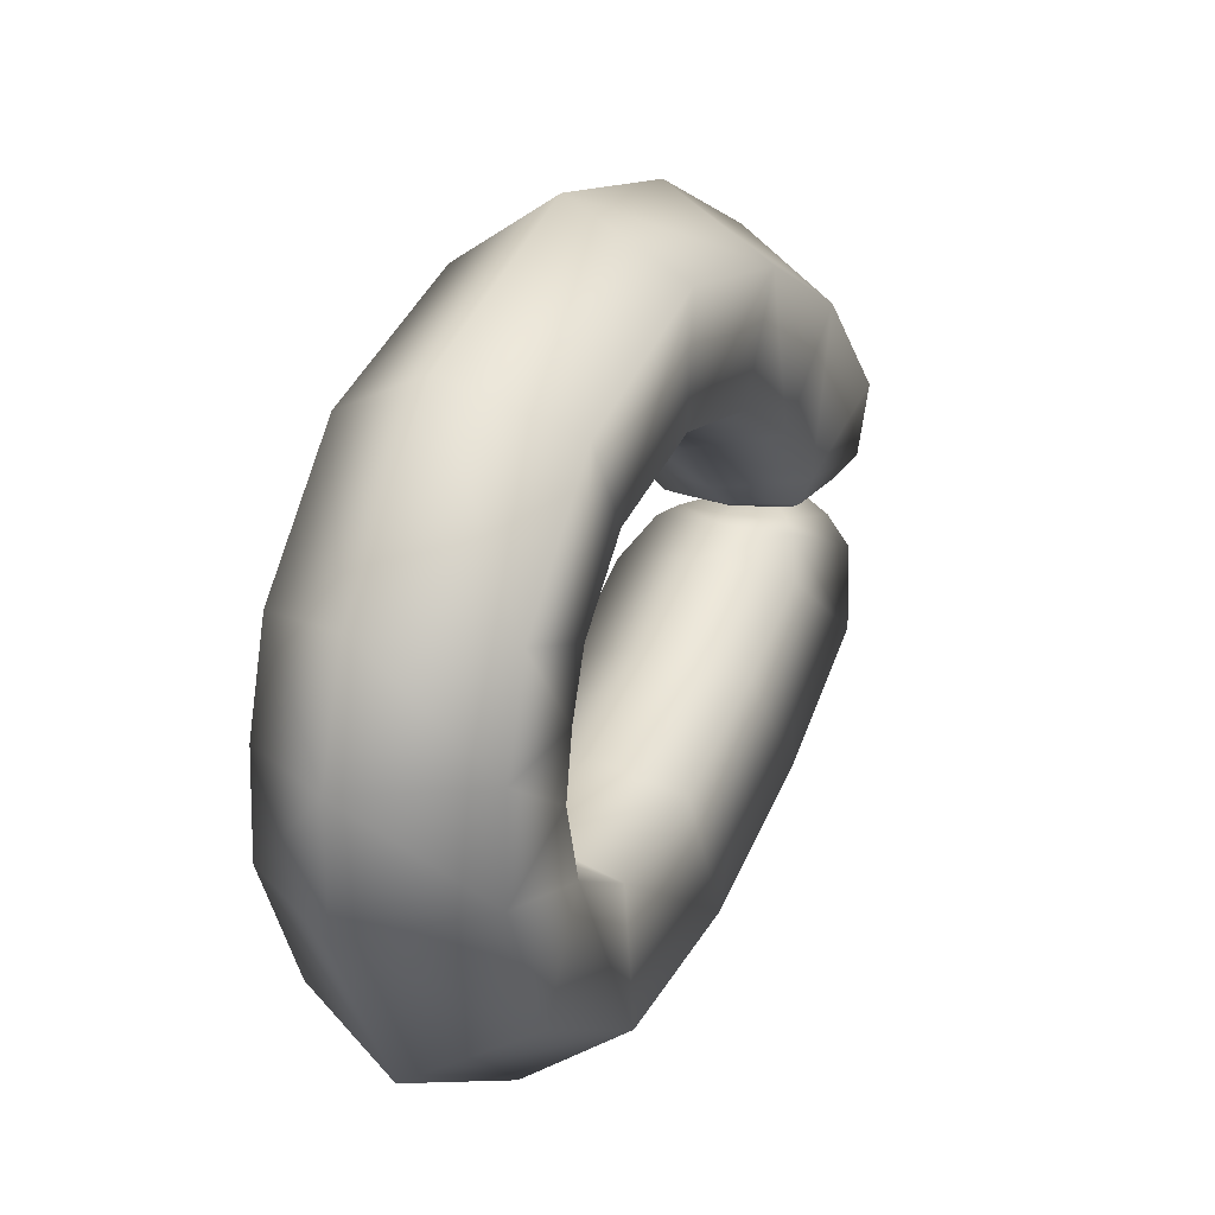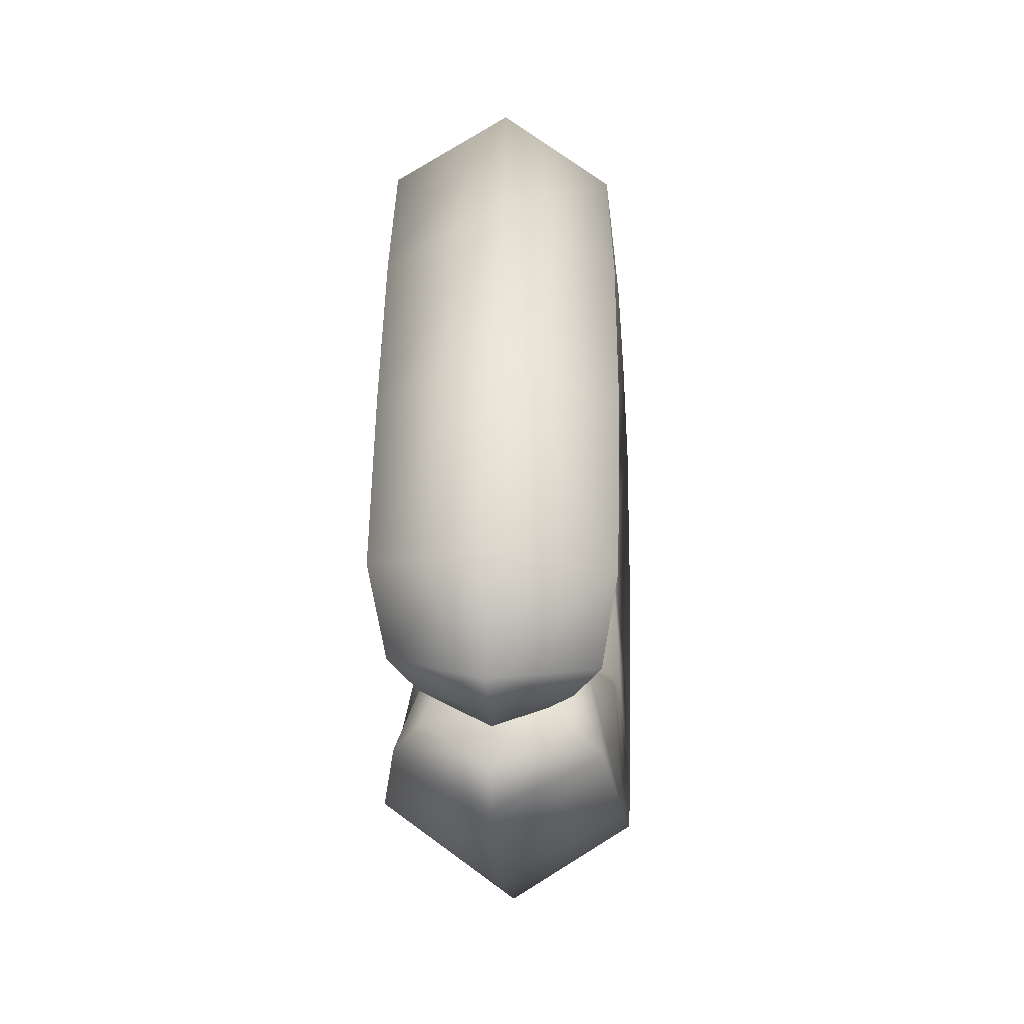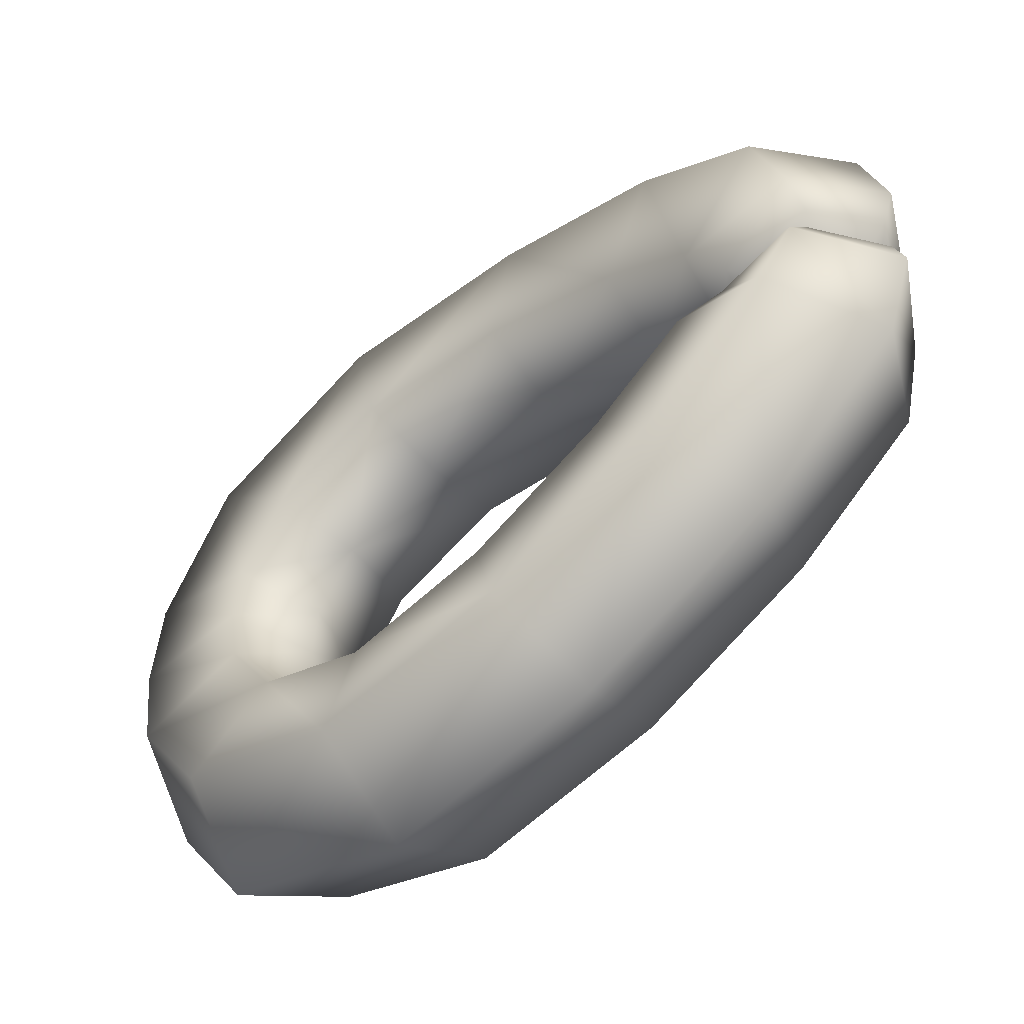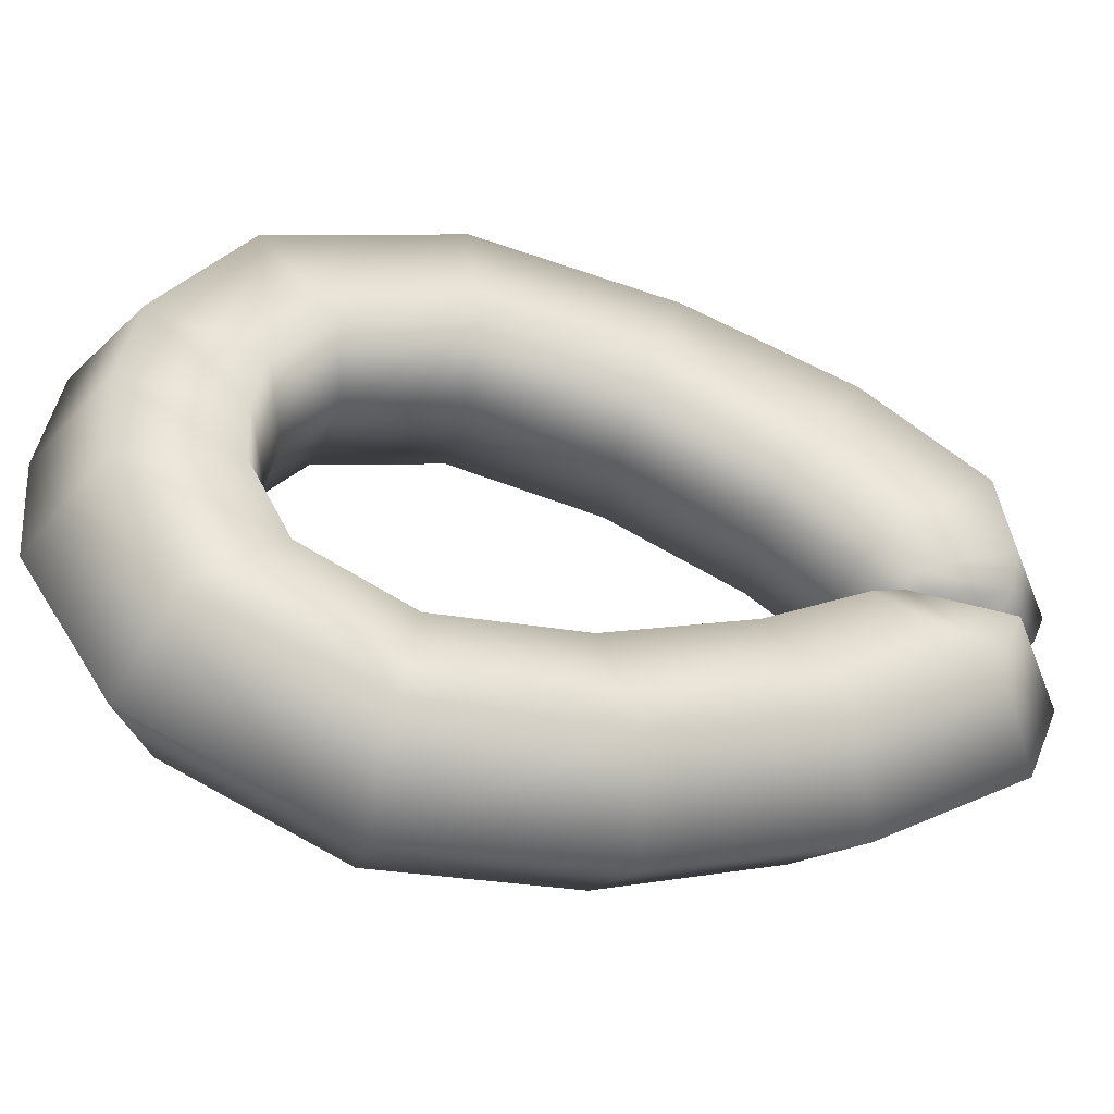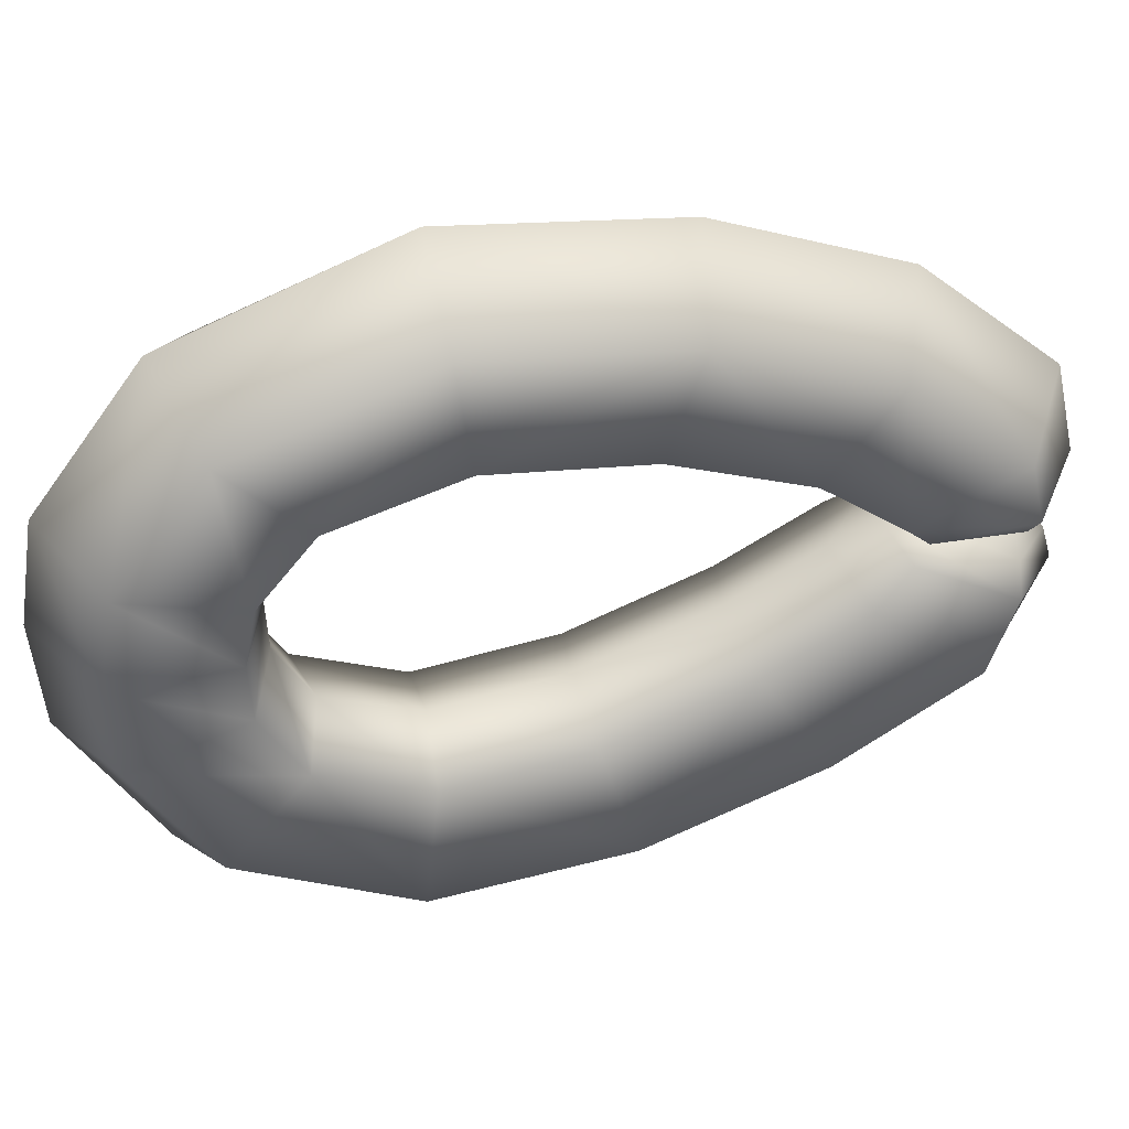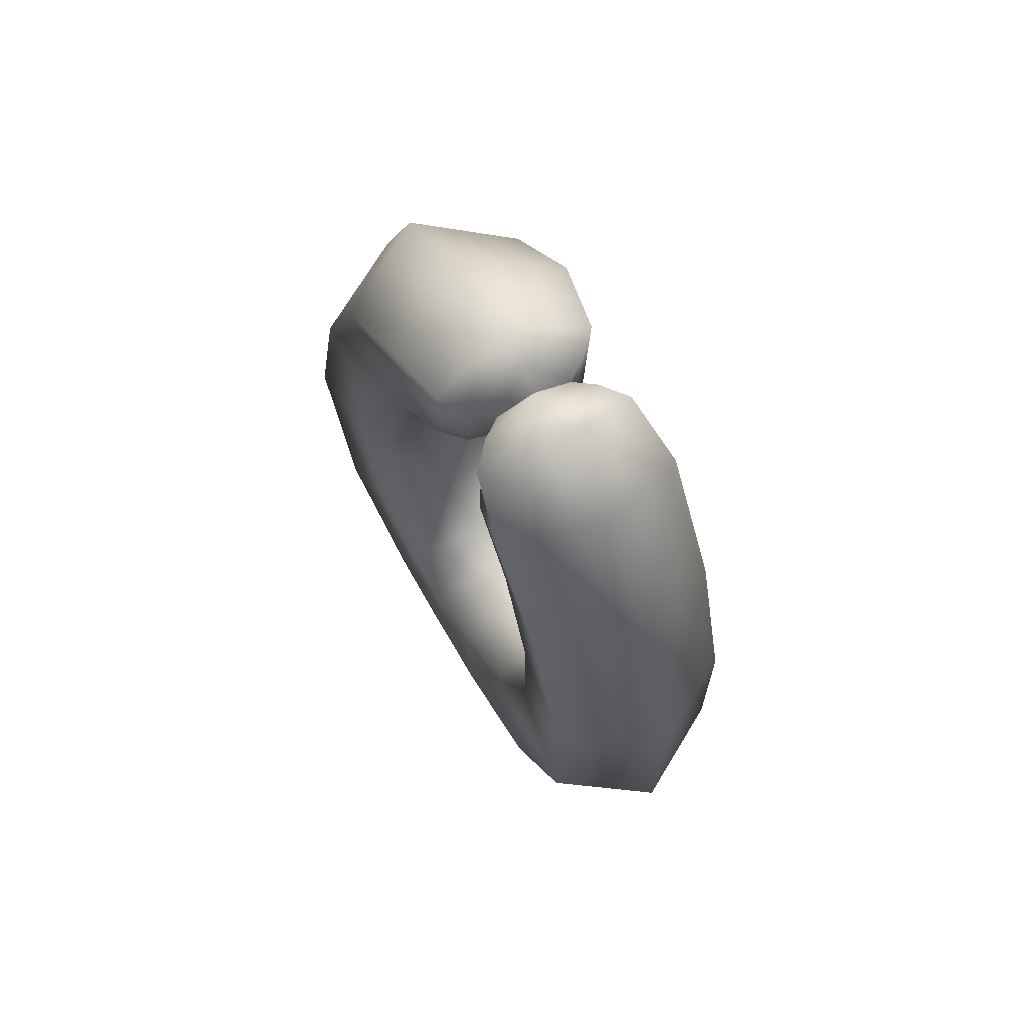
<metadata>
{"format":"obj","ext":"obj","renderer":"f3d","projection":"perspective","resolution":1024,"background":"white","views":[{"elev":18.2,"azim":24.3,"up":"+Z"},{"elev":21.8,"azim":-175.3,"up":"+Z"},{"elev":-57.7,"azim":134.4,"up":"+Z"},{"elev":-48.5,"azim":77.5,"up":"+Z"},{"elev":36.7,"azim":78.6,"up":"+Z"},{"elev":74.1,"azim":153.3,"up":"+Y"}]}
</metadata>
<code>
g ENV_S05_BalloonVines_Knot_A_MO
v -0.4307 -2.627 -0.1937
v -0.4096 -1.874 -0.1203
v 0.5894 -1.564 -0.1356
v 1.052 -2.149 -0.2465
v -0.4397 -3.079 -0.3057
v 1.376 0.05935 -0.6898
v 0.7843 -0.05529 -0.2291
v -0.3378 0.7932 -0.3157
v 1.414 -2.73 -0.4489
v -0.4757 -4.427 -0.9106
v 2.018 -0.05265 -1.454
v -0.3526 1.315 -1.06
v -1.552 -0.05423 -0.2296
v -0.3843 1.604 -2.044
v -2.171 0.06094 -0.6792
v -1.411 -1.563 -0.1356
v 1.948 -3.844 -1.329
v 2.378 -0.9656 -3.372
v -0.445 0.6717 -4.473
v -2.856 -0.04473 -1.391
v -1.919 -2.154 -0.2339
v 1.933 -6.745 -2.999
v -0.4841 -7.114 -2.426
v -0.3821 -11.06 -3.918
v 2.351 -4.824 -5.88
v -0.4794 -3.657 -7.434
v -0.4307 -2.627 -0.1937
v -0.4096 -1.874 -0.1203
v -0.4397 -3.079 -0.3057
v -2.302 -2.722 -0.4024
v -0.4757 -4.427 -0.9106
v -3.293 -0.965 -3.372
v 2.033 -10.87 -4.561
v -0.1529 -14.91 -4.383
v -2.897 -3.844 -1.329
v -3.314 -4.824 -5.88
v -2.902 -6.745 -2.999
v -0.4841 -7.114 -2.426
v 2.461 -9.875 -7.781
v 2.252 -15.01 -5.045
v 0.2032 -17.69 -3.181
v -0.3467 -9.313 -9.516
v -2.808 -10.87 -4.561
v -0.3821 -11.06 -3.918
v -3.207 -9.875 -7.781
v -2.598 -15.01 -5.045
v -0.1529 -14.91 -4.383
v 2.597 -18.16 -3.666
v 0.5012 -18.76 -1.259
v 2.678 -15.46 -8.321
v -0.1238 -15.62 -10.09
v -2.998 -15.46 -8.321
v -2.263 -18.16 -3.666
v 0.2032 -17.69 -3.181
v -2.776 -20.43 -6.012
v 0.02782 -21.61 -7.285
v -1.95 -19.4 -1.46
v 0.5012 -18.76 -1.259
v -2.556 -22.62 -2.434
v 2.904 -20.43 -6.012
v -1.75 -19.52 0.3166
v 0.6866 -18.84 0.3018
v 0.09703 -24.25 -3.006
v 3.119 -22.62 -2.434
v -2.376 -22.85 0.2606
v 0.2154 -24.52 0.1677
v -1.608 -19.23 2.019
v 0.824 -18.57 1.807
v -2.193 -22.43 2.938
v 2.903 -19.4 -1.46
v 0.6866 -18.84 0.3018
v -1.516 -17.66 4.003
v 0.9133 -17.18 3.517
v 3.293 -22.85 0.2606
v 3.096 -19.52 0.3166
v 0.824 -18.57 1.807
v 0.4779 -24.04 3.349
v -1.958 -19.94 6.395
v -1.601 -14.04 5.101
v 0.8287 -13.96 4.454
v 0.3897 -9.824 3.899
v 3.239 -19.23 2.019
v 0.9133 -17.18 3.517
v 3.478 -22.43 2.938
v 0.8562 -21.05 7.666
v -2.108 -14.52 8.358
v -2.044 -9.613 4.521
v -0.1101 -6.018 2.402
v 3.716 -19.94 6.395
v 3.337 -17.66 4.003
v 0.6438 -14.7 10.1
v 3.563 -14.52 8.358
v 3.246 -14.04 5.101
v 0.8287 -13.96 4.454
v -2.578 -8.669 7.664
v -2.528 -5.634 2.954
v -0.3113 -3.829 0.8164
v 3.092 -8.669 7.664
v 2.804 -9.613 4.521
v 0.3897 -9.824 3.899
v 0.1388 -8.19 9.348
v 2.314 -5.634 2.955
v -0.1101 -6.018 2.402
v 2.744 -3.777 5.809
v 2.123 -3.229 1.181
v -0.3113 -3.829 0.8164
v -0.03663 -2.816 7.386
v 2.585 -0.3976 3.033
v 1.502 -2.435 0.258
v -0.3626 -2.815 0.1544
v 2.101 0.1819 0.9754
v 1.098 -2 0.0192
v -0.3827 -2.466 0.0118
v 1.402 0.1365 0.2083
v 0.5894 -1.564 -0.1356
v -0.4096 -1.874 -0.1203
v 0.7843 -0.05529 -0.2291
v -0.1893 1.118 4.022
v -0.324 1.376 0.3695
v -0.3378 0.7932 -0.3157
v -1.552 -0.05423 -0.2296
v -0.2955 1.749 1.33
v -2.145 0.137 0.1972
v -1.411 -1.563 -0.1356
v -3.087 -0.3976 3.033
v -2.775 0.1809 0.9115
v -1.874 -2.006 0.006521
v -2.926 -3.777 5.809
v -2.726 -3.228 1.181
v -2.216 -2.436 0.2115
v -0.3626 -2.815 0.1544
v -0.3827 -2.466 0.0118
v -0.4096 -1.874 -0.1203
g ENV_S05_BalloonVines_Knot_A_MO_0
f 3 2 1
f 3 1 4
f 4 1 5
f 3 4 6
f 3 6 7
f 8 7 6
f 4 5 9
f 10 9 5
f 4 11 6
f 4 9 11
f 8 6 12
f 13 8 12
f 6 14 12
f 6 11 14
f 13 12 15
f 15 12 14
f 16 13 15
f 10 17 9
f 18 11 9
f 18 9 17
f 19 14 11
f 19 11 18
f 15 14 20
f 19 20 14
f 16 15 21
f 21 15 20
f 10 22 17
f 10 23 22
f 24 22 23
f 25 18 17
f 25 17 22
f 26 19 18
f 26 18 25
f 27 16 21
f 27 28 16
f 21 29 27
f 21 30 29
f 21 20 30
f 30 31 29
f 19 32 20
f 30 20 32
f 26 32 19
f 24 33 22
f 34 33 24
f 30 35 31
f 30 32 35
f 26 36 32
f 35 32 36
f 37 31 35
f 35 36 37
f 37 38 31
f 39 22 33
f 39 25 22
f 34 40 33
f 40 39 33
f 41 40 34
f 42 26 25
f 42 36 26
f 42 25 39
f 43 38 37
f 43 44 38
f 37 36 45
f 37 45 43
f 42 45 36
f 46 44 43
f 45 46 43
f 46 47 44
f 41 48 40
f 49 48 41
f 40 50 39
f 48 50 40
f 51 42 39
f 51 39 50
f 52 45 42
f 45 52 46
f 52 42 51
f 53 47 46
f 52 53 46
f 53 54 47
f 55 52 51
f 52 55 53
f 56 51 50
f 55 51 56
f 57 54 53
f 57 58 54
f 53 55 59
f 59 55 56
f 53 59 57
f 56 50 60
f 48 60 50
f 61 58 57
f 61 62 58
f 63 56 60
f 59 56 63
f 64 60 48
f 63 60 64
f 57 59 65
f 57 65 61
f 66 59 63
f 66 65 59
f 66 63 64
f 62 61 67
f 62 67 68
f 69 61 65
f 69 65 66
f 69 67 61
f 64 48 70
f 49 70 48
f 71 70 49
f 68 67 72
f 68 72 73
f 66 64 74
f 74 64 70
f 71 75 70
f 74 70 75
f 75 71 76
f 69 66 77
f 77 66 74
f 78 67 69
f 78 72 67
f 78 69 77
f 73 72 79
f 73 79 80
f 79 81 80
f 75 76 82
f 82 76 83
f 84 74 75
f 77 74 84
f 84 75 82
f 85 77 84
f 78 77 85
f 86 72 78
f 86 79 72
f 79 87 81
f 87 88 81
f 89 84 82
f 85 84 89
f 82 83 90
f 89 82 90
f 78 85 91
f 78 91 86
f 85 89 92
f 92 89 90
f 85 92 91
f 83 93 90
f 92 90 93
f 83 94 93
f 95 79 86
f 95 87 79
f 87 96 88
f 95 96 87
f 96 97 88
f 91 92 98
f 98 92 93
f 94 99 93
f 98 93 99
f 94 100 99
f 86 91 101
f 86 101 95
f 91 98 101
f 100 102 99
f 98 99 102
f 100 103 102
f 101 98 104
f 98 102 104
f 103 105 102
f 104 102 105
f 103 106 105
f 95 101 107
f 101 104 107
f 104 105 108
f 107 104 108
f 106 109 105
f 106 110 109
f 111 108 105
f 111 105 109
f 110 112 109
f 110 113 112
f 109 112 114
f 109 114 111
f 115 112 113
f 114 112 115
f 115 113 116
f 114 115 117
f 118 108 111
f 107 108 118
f 119 114 117
f 119 117 120
f 121 119 120
f 122 111 114
f 118 111 122
f 122 114 119
f 121 123 119
f 122 119 123
f 124 123 121
f 125 107 118
f 125 118 122
f 122 123 126
f 125 122 126
f 124 127 123
f 126 123 127
f 125 128 107
f 95 107 128
f 95 128 96
f 128 125 129
f 128 129 96
f 126 129 125
f 96 129 97
f 126 130 129
f 97 129 130
f 126 127 130
f 97 130 131
f 127 131 130
f 127 132 131
f 132 127 124
f 132 124 133

</code>
